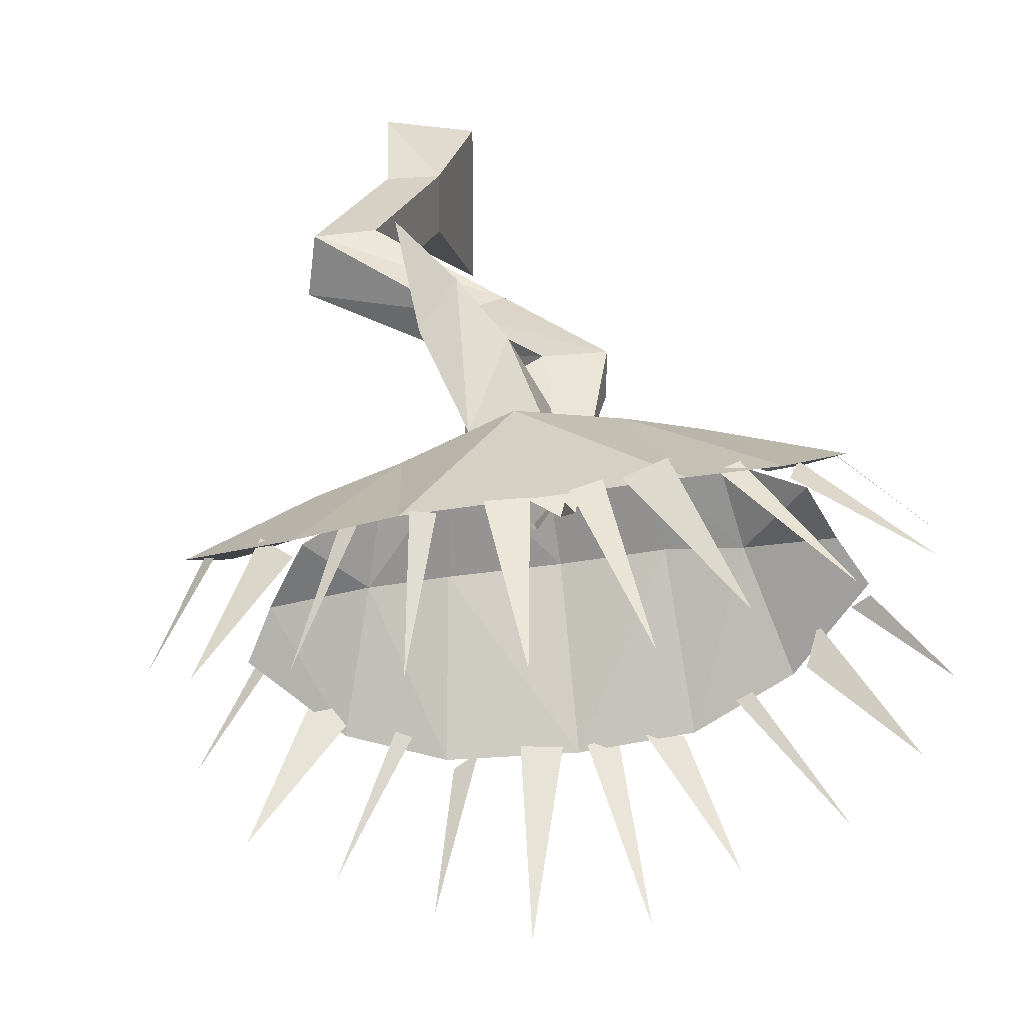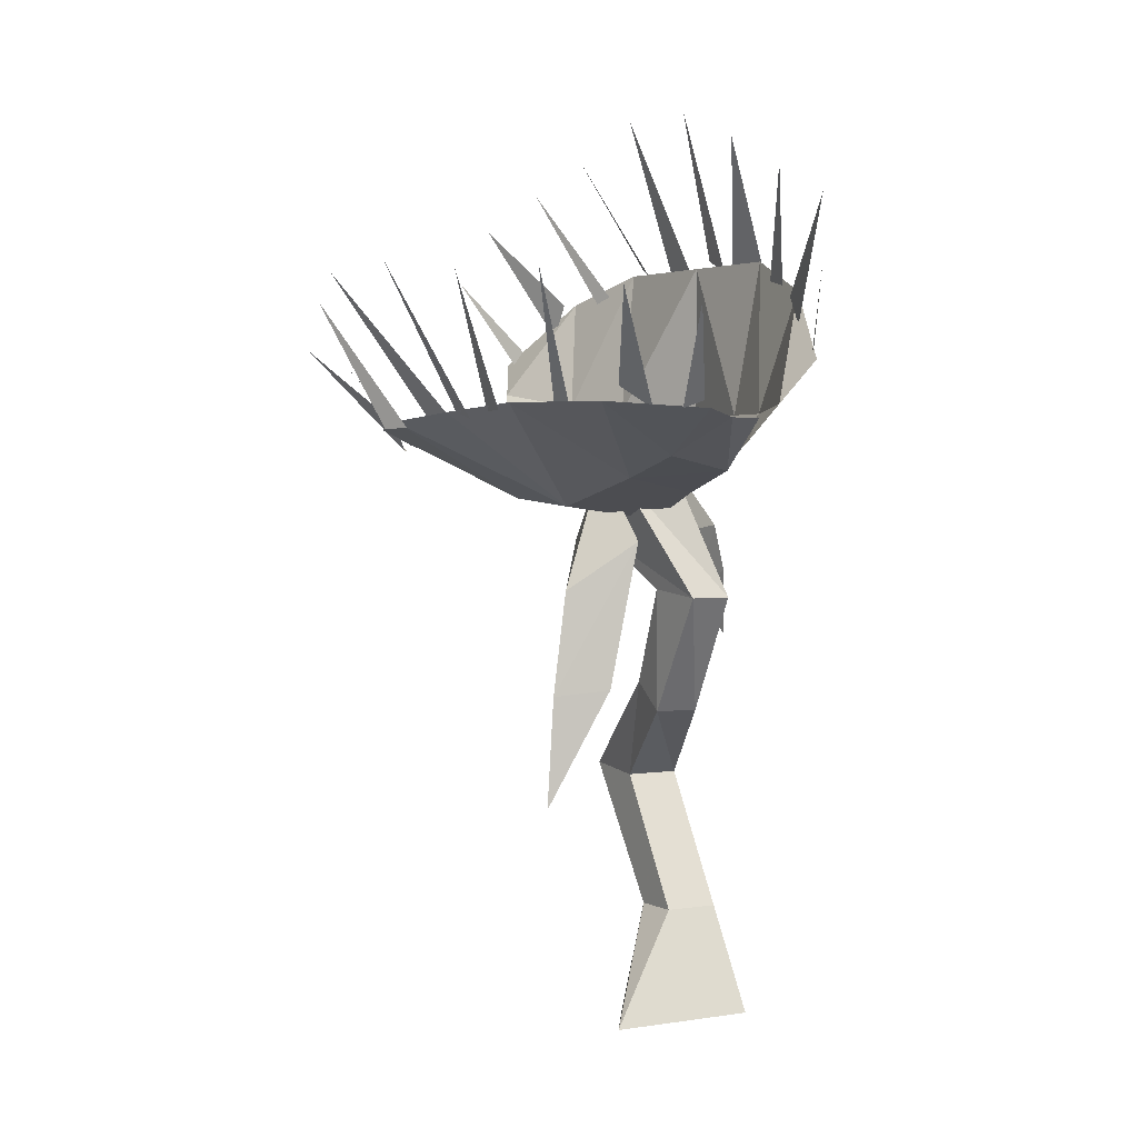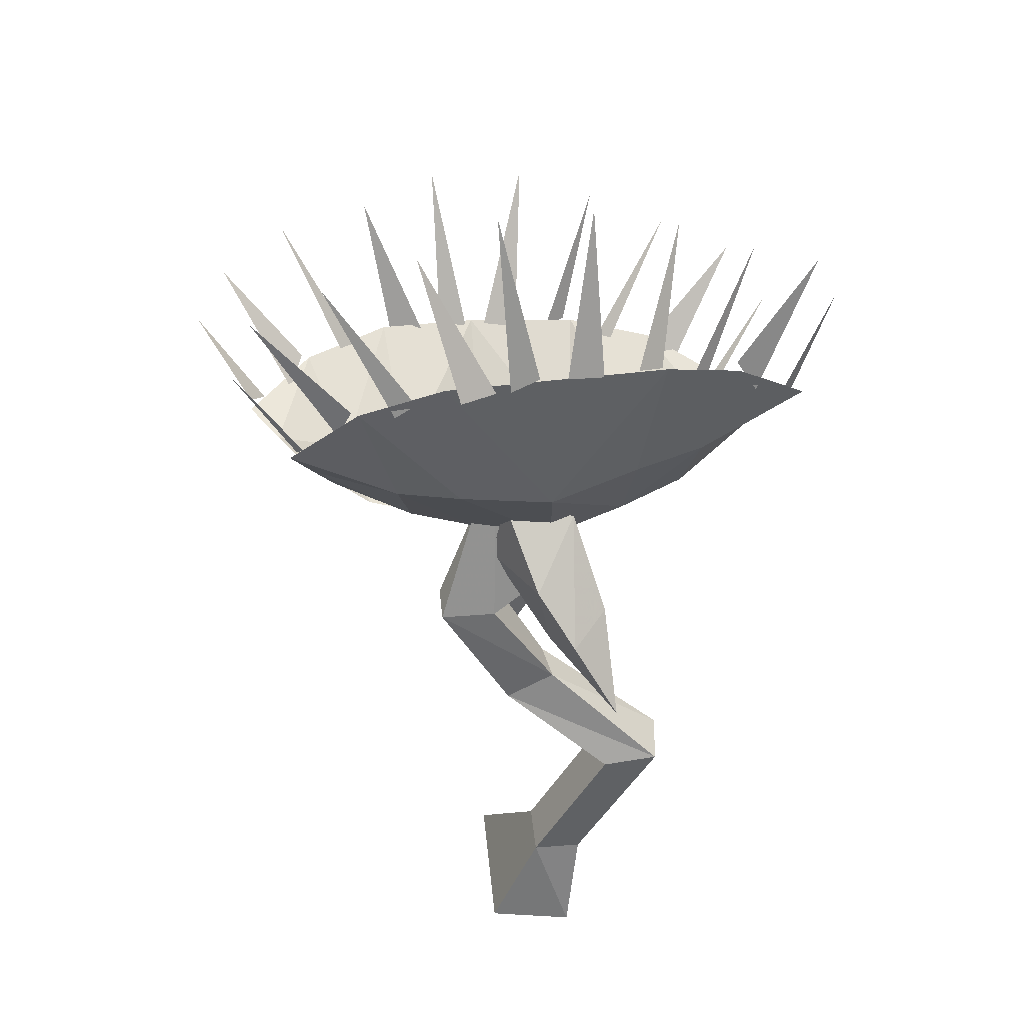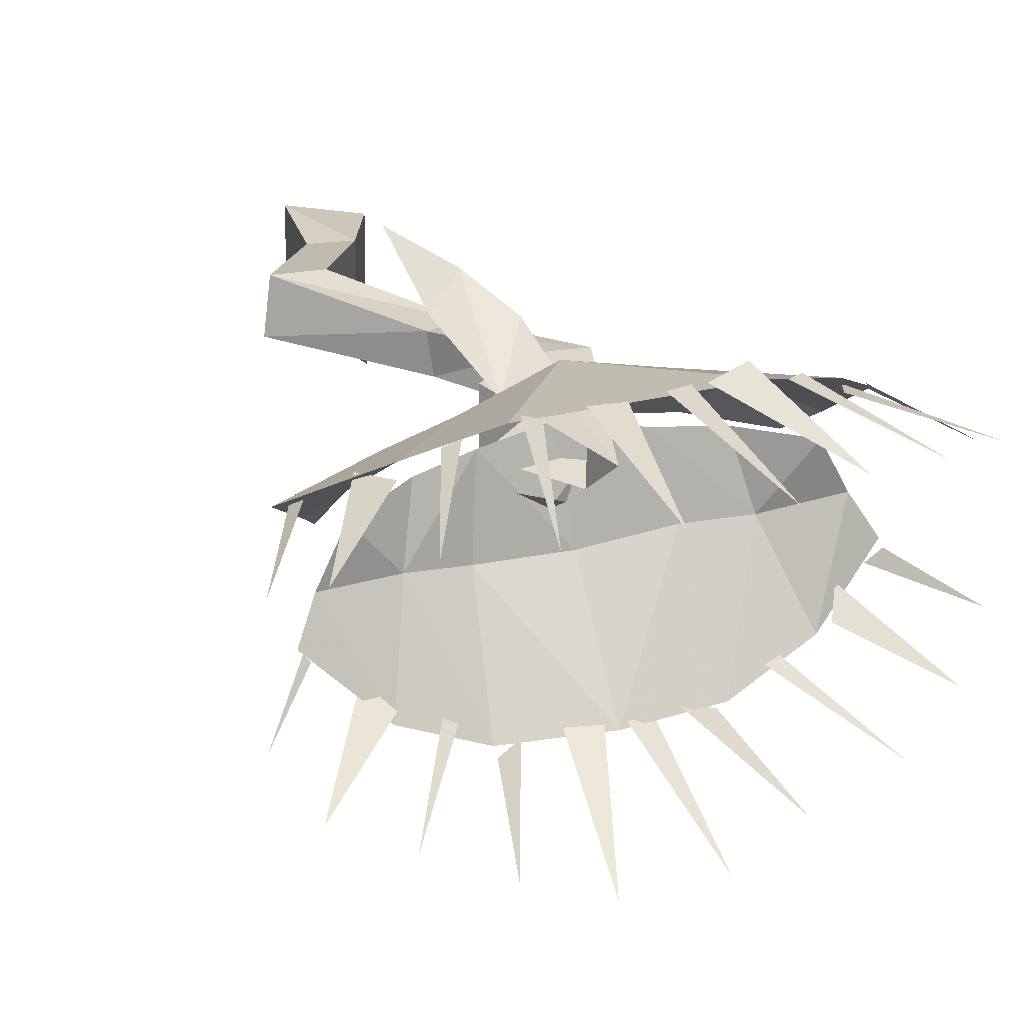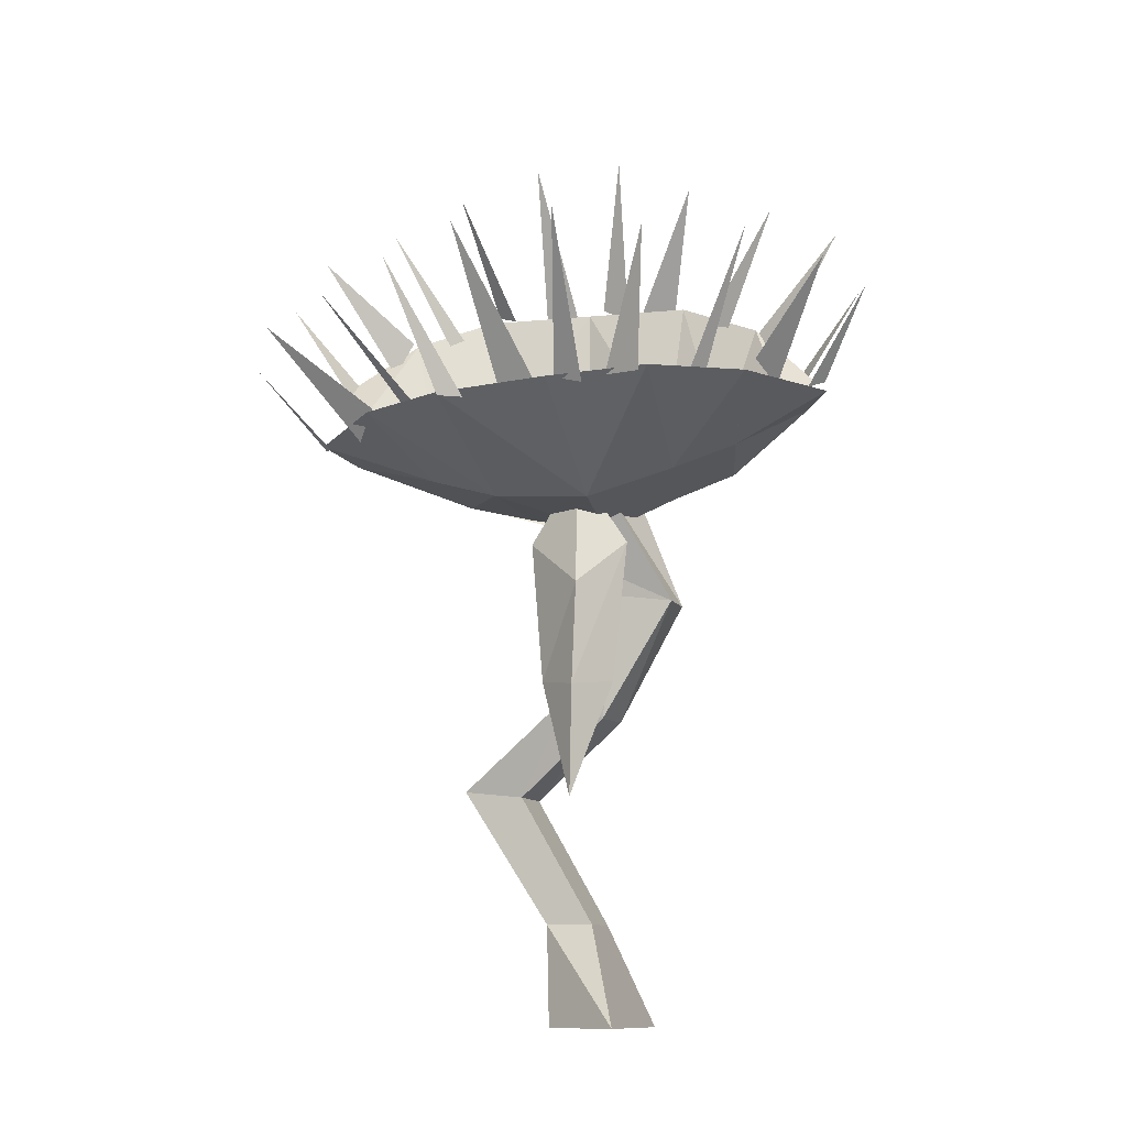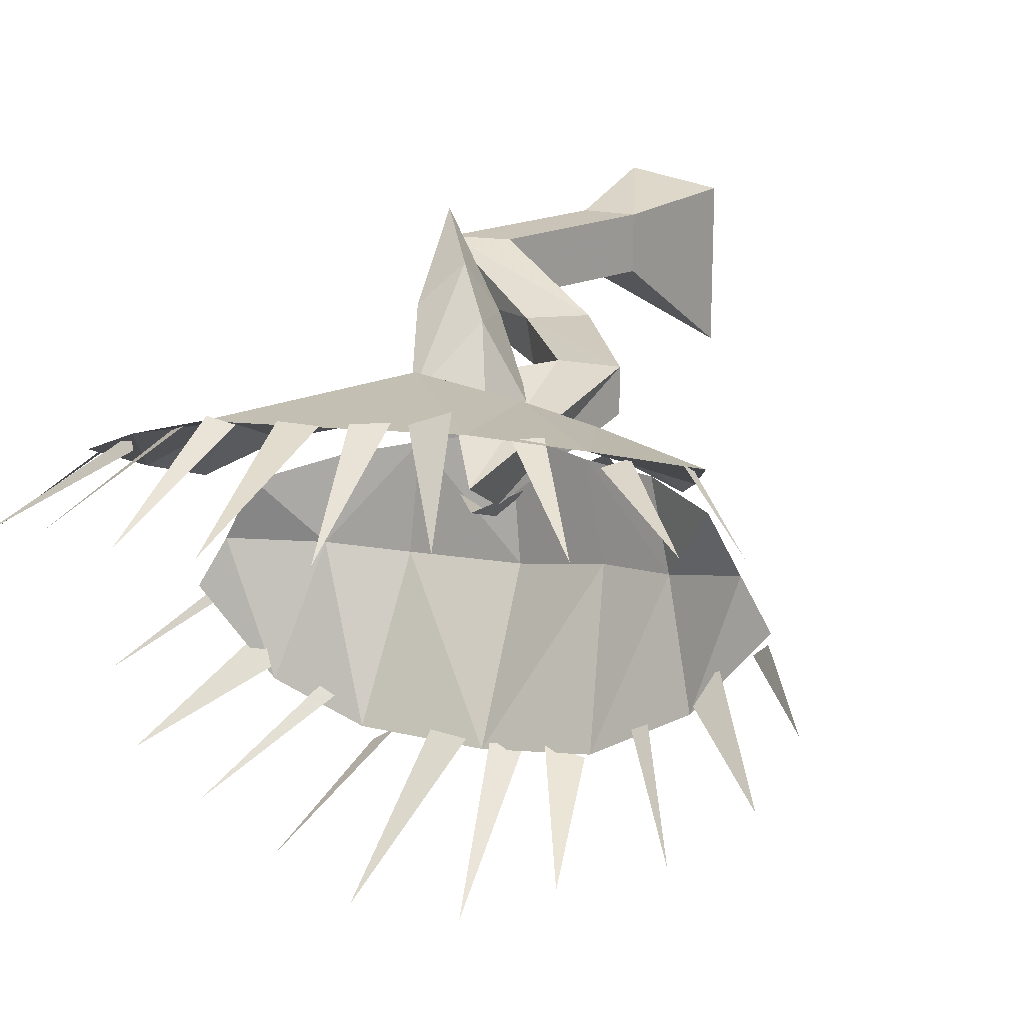
<metadata>
{"format":"obj","ext":"obj","renderer":"f3d","projection":"perspective","resolution":1024,"background":"white","views":[{"elev":26.7,"azim":170.4,"up":"+Z"},{"elev":2.3,"azim":-120.3,"up":"+Y"},{"elev":40.6,"azim":-5.4,"up":"+Y"},{"elev":15.5,"azim":156.6,"up":"+Z"},{"elev":-10.4,"azim":-161.8,"up":"+Y"},{"elev":19.9,"azim":-159.2,"up":"+Z"}]}
</metadata>
<code>
v -0.1172 0.6875 0.1328
v -0.1875 0.6875 0.1172
v -0.1719 0.6172 0.07031
v -0.1016 0.5938 0.07031
v -0.007812 0.5781 0.07812
v -0.01562 0.6875 0.1484
v -0.1328 0.8594 0.1562
v -0.2266 0.8203 0.1406
v -0.01562 0.8594 0.1484
v -0.2812 0.6953 0.07812
v -0.2578 0.6562 0.05469
v 0.08594 0.6953 0.1094
v 0.1094 0.8594 0.1406
v 0.07812 0.6016 0.0625
v 0.1641 0.7031 0.08594
v 0.1953 0.8281 0.1094
v 0.1484 0.625 0.04688
v -0.3047 0.7422 0.1094
v 0.2422 0.7188 0.03906
v 0.2812 0.7578 0.0625
v 0.2109 0.6641 0.01562
v 0.03906 0.8594 0.1484
v 0.03125 1.031 0.08594
v 0 0.8594 0.1484
v 0.2656 0.7578 0.0625
v 0.3203 0.8594 0.01562
v 0.2578 0.7734 0.07031
v 0.2188 0.7891 0.09375
v 0.2891 0.9219 0.03906
v 0.1953 0.8281 0.09375
v 0.1562 0.8281 0.1172
v 0.2109 0.9609 0.0625
v 0.1406 0.8359 0.125
v 0.1016 0.8672 0.1484
v 0.125 1 0.07031
v 0.07812 0.8594 0.1406
v -0.2891 0.7578 0.1172
v -0.3672 0.8359 0.07031
v -0.2969 0.75 0.1094
v -0.2344 0.8125 0.125
v -0.3359 0.9141 0.09375
v -0.25 0.7812 0.125
v -0.1641 0.8359 0.1484
v -0.2578 0.9531 0.09375
v -0.1875 0.8203 0.1484
v -0.07812 0.8516 0.1562
v -0.1562 0.9922 0.1016
v -0.1172 0.8516 0.1719
v -0.03125 0.8672 0.1562
v -0.07031 1.031 0.09375
v -0.0625 0.8516 0.1562
v -0.1484 0.6016 0.05469
v -0.2188 0.625 0.05469
v -0.2422 0.6406 -0.03125
v -0.1719 0.6172 -0.03906
v -0.07812 0.5859 -0.0625
v -0.0625 0.5703 0.0625
v -0.2891 0.6797 0.04688
v -0.3203 0.6797 -0.007812
v -0.3516 0.6875 -0.05469
v -0.2812 0.6953 -0.1406
v -0.1875 0.6953 -0.1953
v -0.07812 0.6875 -0.2109
v 0.03125 0.5938 -0.0625
v 0.04688 0.6797 -0.2109
v 0.02344 0.5859 0.04688
v 0.09375 0.6016 0.03125
v 0.1094 0.6172 -0.05469
v 0.1719 0.6406 0.007812
v 0.2031 0.6406 -0.05469
v 0.1406 0.6719 -0.1797
v 0.2266 0.6562 -0.1016
v -0.0625 0.6875 -0.2031
v -0.007812 0.8359 -0.3125
v -0.02344 0.6797 -0.2031
v 0.2109 0.6484 -0.1172
v 0.2812 0.7344 -0.1641
v 0.2188 0.6484 -0.1094
v 0.1406 0.6797 -0.1641
v 0.2422 0.7656 -0.2266
v 0.1641 0.6484 -0.1406
v 0.07812 0.6719 -0.1875
v 0.1641 0.7891 -0.2578
v 0.09375 0.6719 -0.1797
v 0.01562 0.6719 -0.2109
v 0.07812 0.8125 -0.2891
v 0.03906 0.6719 -0.2266
v -0.3516 0.6953 -0.0625
v -0.4062 0.7891 -0.1016
v -0.3359 0.6875 -0.07812
v -0.3047 0.6875 -0.09375
v -0.375 0.8047 -0.1719
v -0.2891 0.7109 -0.125
v -0.2422 0.6953 -0.1562
v -0.3047 0.8281 -0.2266
v -0.2266 0.6953 -0.1641
v -0.1797 0.6875 -0.2031
v -0.2031 0.8281 -0.2656
v -0.1406 0.6875 -0.1953
v -0.1172 0.6797 -0.2031
v -0.1172 0.8438 -0.3047
v -0.08594 0.6875 -0.2031
v -0.1016 0.5469 0.01562
v -0.09375 0.3828 -0.01562
v -0.0625 0.375 -0.07031
v -0.0625 0.4922 -0.05469
v -0.04688 0.6328 0
v 0.007812 0.5469 0
v -0.01562 0.3828 -0.03125
v -0.0625 0.25 -0.07812
v 0.01562 0.625 0.1016
v 0.04688 0.5312 0.1641
v 0.007812 0.5078 0.2031
v -0.03125 0.5625 0.1641
v -0.0625 0.6328 0.08594
v -0.07812 0.5547 0.07812
v -0.01562 0.4766 0.1484
v 0.05469 0.4297 0.2344
v -0.03125 0.1172 0.1641
v 0.02344 0.1172 0.1641
v 0.007812 0 0.1875
v -0.08594 0 0.1719
v -0.03125 0.1172 0.1016
v 0.05469 0.2656 0.1016
v 0.05469 0.2656 0.1641
v 0.1172 0.2734 0.1641
v 0.02344 0.1172 0.1016
v 0.007812 0 0.0625
v -0.08594 0 0
v 0.007812 0.5547 0.03125
v -0.07031 0.625 0.007812
v -0.1406 0.4844 0.0625
v -0.07812 0.4922 0.05469
v 0.007812 0.5547 0.1016
v -0.07812 0.4844 0.1094
v -0.07031 0.6953 0.04688
v -0.1406 0.4844 0.1094
v -0.0625 0.3516 0.1172
v -0.05469 0.3516 0.07031
v -0.01562 0.3828 0.07031
v -0.007812 0.3828 0.1172
v 0.125 0.2734 0.1016
f 1 2 3
f 1 3 4
f 1 4 5
f 1 5 6
f 1 6 7
f 1 7 2
f 1 2 8
f 1 8 7
f 1 7 9
f 1 9 6
f 1 6 4
f 1 4 2
f 2 4 3
f 2 3 10
f 2 10 11
f 2 11 3
f 3 11 10
f 6 9 7
f 9 6 12
f 9 12 13
f 9 13 6
f 6 13 12
f 6 12 5
f 6 5 14
f 6 14 12
f 12 14 15
f 12 15 16
f 12 16 13
f 12 13 15
f 12 15 17
f 12 17 14
f 12 14 5
f 7 8 2
f 2 8 10
f 2 10 18
f 2 18 8
f 8 18 10
f 14 17 15
f 15 17 19
f 15 19 20
f 15 20 16
f 15 16 19
f 15 19 21
f 15 21 17
f 17 21 19
f 22 23 24
f 22 24 23
f 25 26 27
f 25 27 26
f 28 29 30
f 28 30 29
f 31 32 33
f 31 33 32
f 34 35 36
f 34 36 35
f 37 38 39
f 37 39 38
f 40 41 42
f 40 42 41
f 43 44 45
f 43 45 44
f 46 47 48
f 46 48 47
f 49 50 51
f 49 51 50
f 52 53 54
f 52 54 55
f 52 55 56
f 52 56 57
f 52 57 55
f 52 55 53
f 53 55 54
f 53 54 58
f 53 58 59
f 53 59 54
f 54 59 60
f 54 60 61
f 54 61 55
f 54 55 62
f 54 62 61
f 54 61 59
f 54 59 58
f 55 62 63
f 55 63 56
f 55 56 62
f 62 56 63
f 63 56 64
f 63 64 65
f 63 65 56
f 56 65 64
f 56 64 57
f 56 57 66
f 56 66 64
f 64 66 57
f 66 64 67
f 66 67 68
f 66 68 64
f 64 68 67
f 67 68 69
f 67 69 70
f 67 70 68
f 68 70 69
f 70 68 71
f 70 71 72
f 70 72 68
f 68 72 71
f 68 71 64
f 68 64 65
f 68 65 71
f 71 65 64
f 55 61 62
f 73 74 75
f 73 75 74
f 76 77 78
f 76 78 77
f 79 80 81
f 79 81 80
f 82 83 84
f 82 84 83
f 85 86 87
f 85 87 86
f 88 89 90
f 88 90 89
f 91 92 93
f 91 93 92
f 94 95 96
f 94 96 95
f 97 98 99
f 97 99 98
f 100 101 102
f 100 102 101
f 4 6 5
f 13 16 15
f 16 20 19
f 57 56 55
f 61 60 59
f 103 104 105
f 103 105 106
f 103 106 107
f 107 106 108
f 108 106 109
f 109 106 105
f 109 105 110
f 110 105 104
f 111 112 113
f 111 113 114
f 111 114 115
f 115 114 116
f 116 114 117
f 117 114 113
f 117 113 118
f 118 113 112
f 119 120 121
f 119 121 122
f 119 122 123
f 119 123 124
f 119 124 125
f 119 125 120
f 120 125 126
f 120 126 127
f 120 127 128
f 120 128 121
f 127 123 129
f 127 129 128
f 123 122 129
f 130 131 132
f 130 132 133
f 130 133 134
f 134 133 135
f 134 135 136
f 136 135 137
f 136 137 131
f 131 137 132
f 132 137 138
f 132 138 139
f 132 139 133
f 133 139 140
f 133 140 135
f 135 140 141
f 135 141 137
f 137 141 138
f 138 141 126
f 138 126 125
f 138 125 139
f 139 125 124
f 139 124 140
f 140 124 142
f 140 142 141
f 141 142 126
f 126 142 127
f 127 142 123
f 123 142 124

</code>
